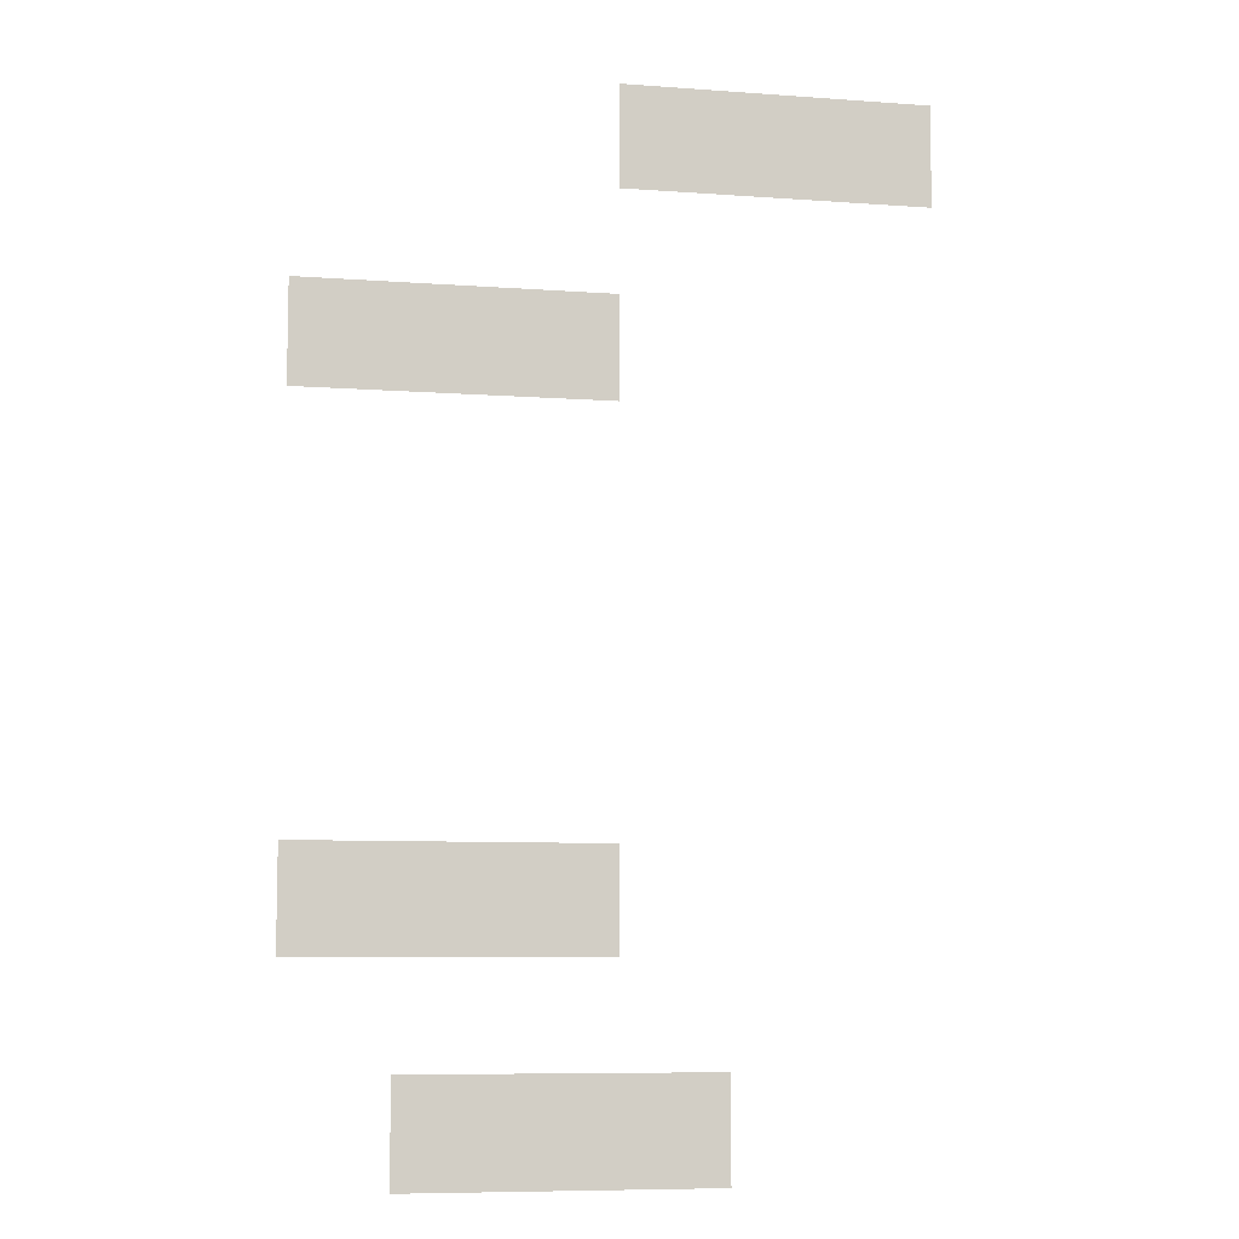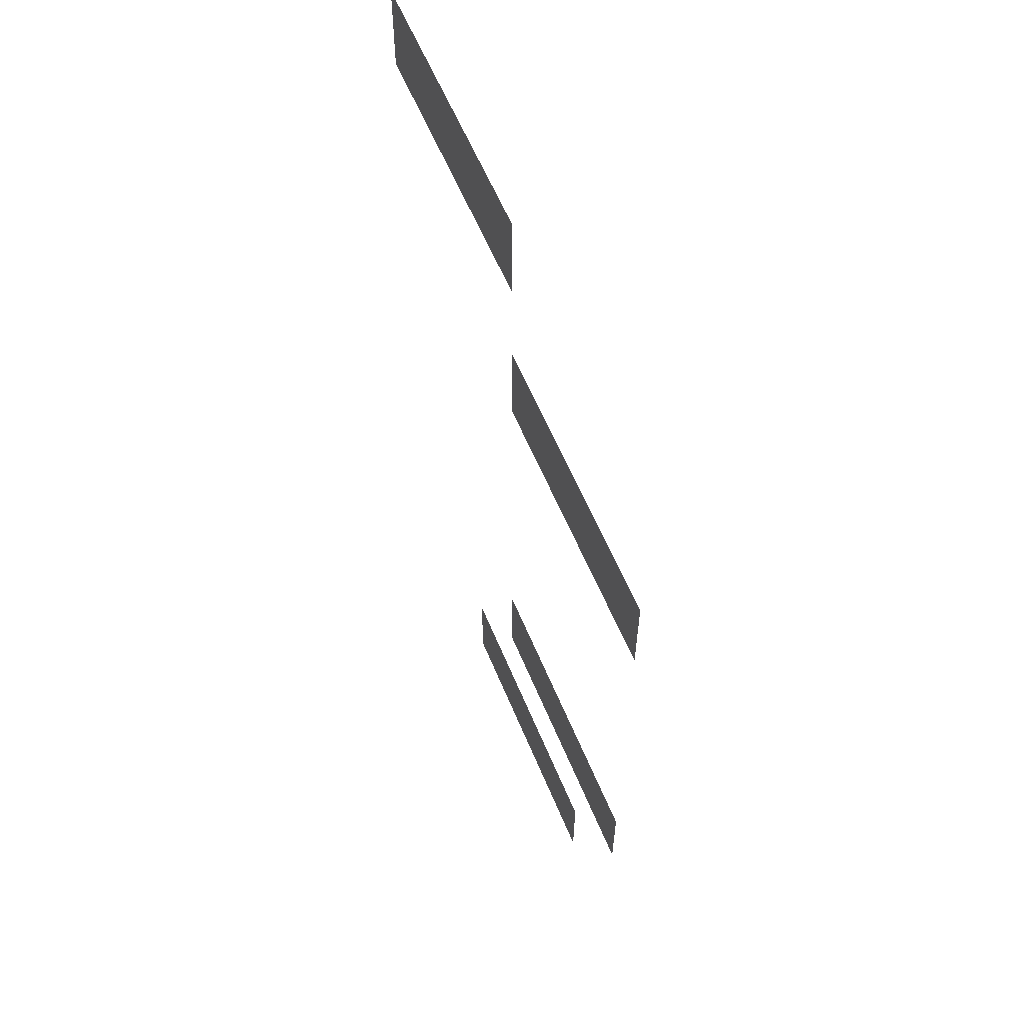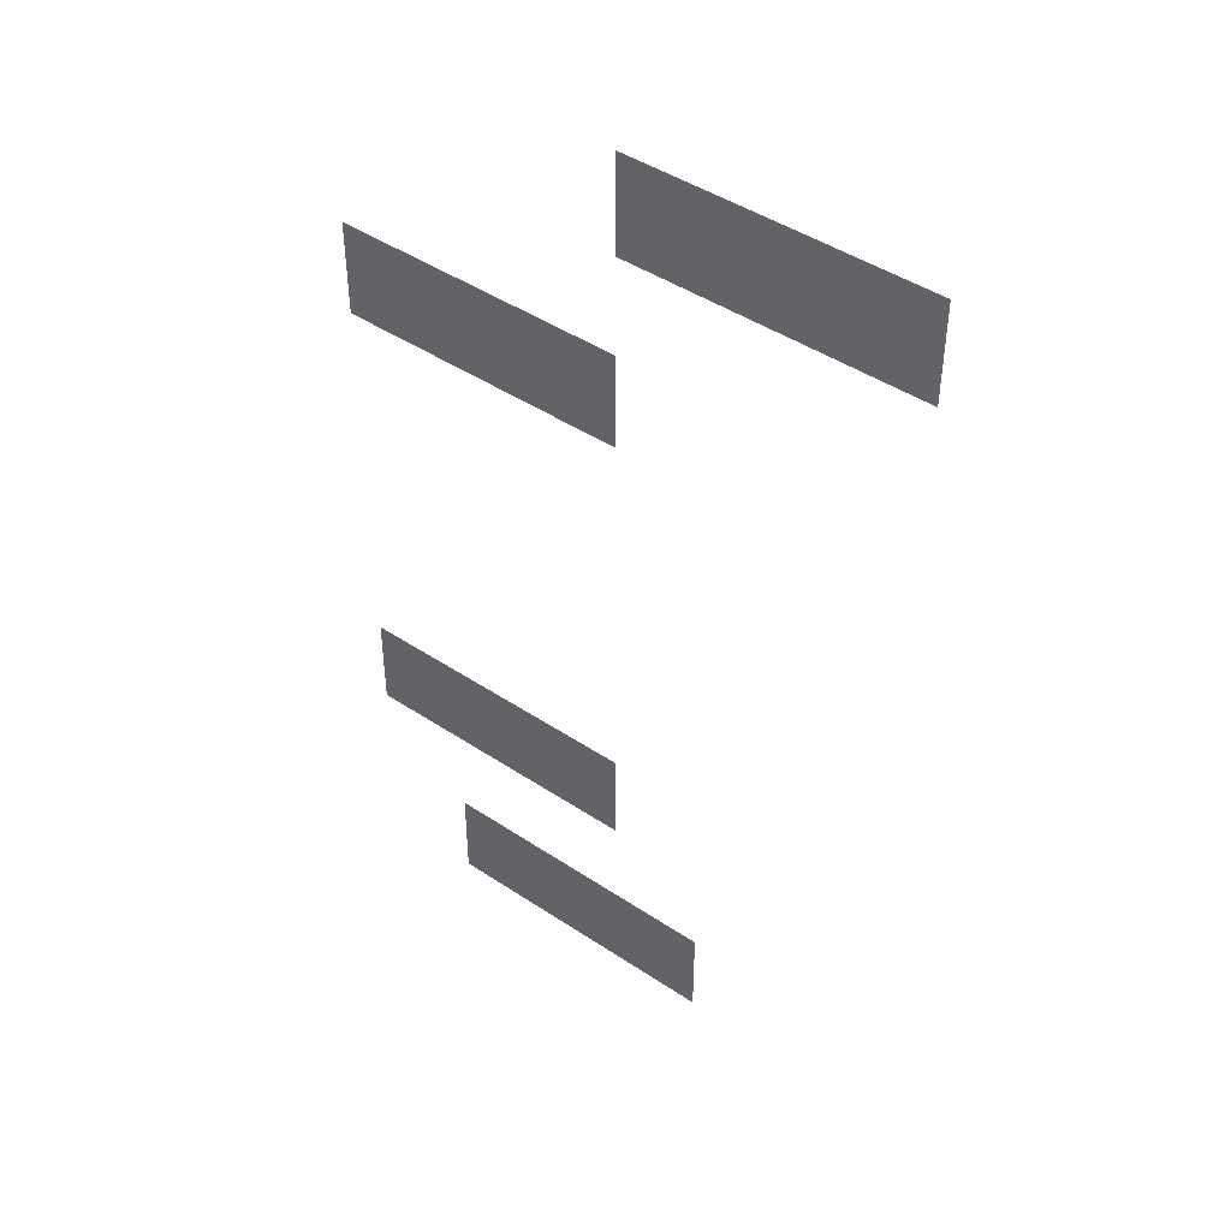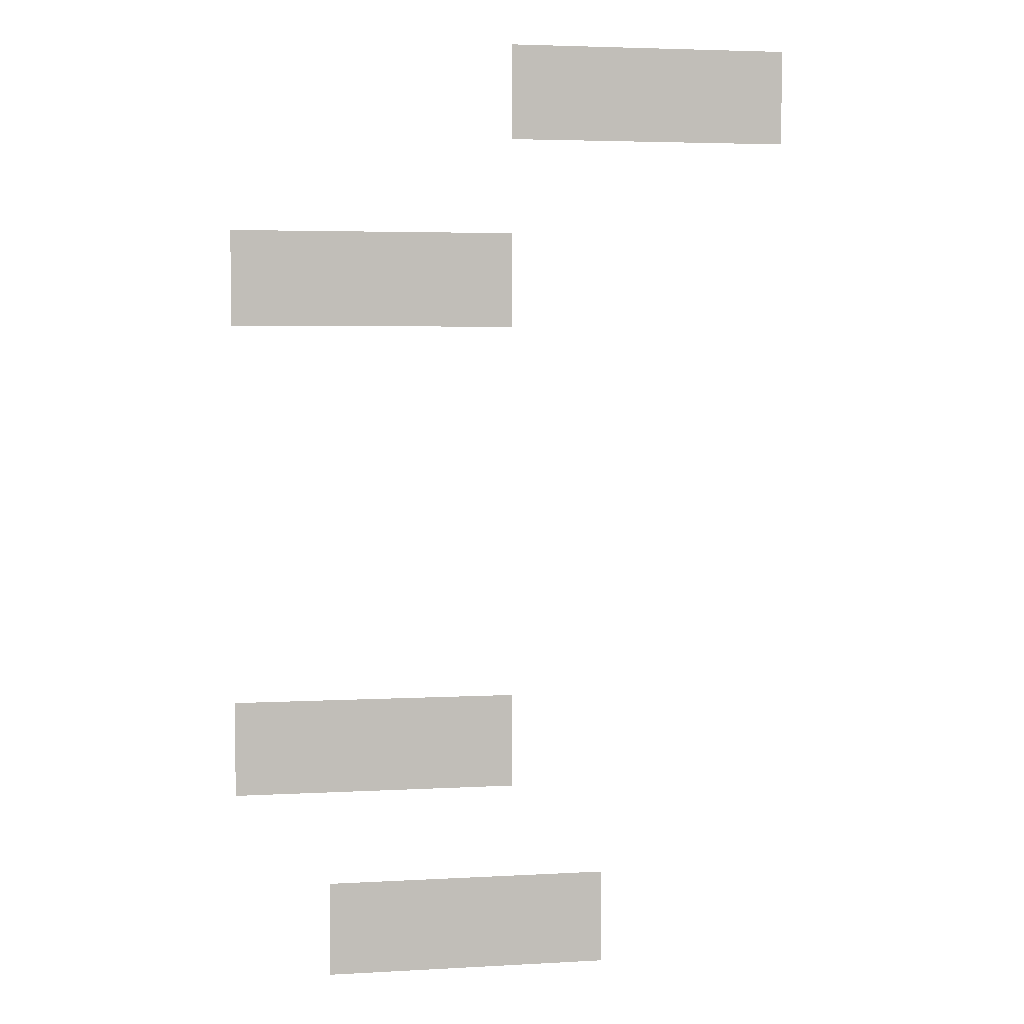
<metadata>
{"format":"obj","ext":"obj","renderer":"f3d","projection":"perspective","resolution":1024,"background":"white","views":[{"elev":-8.1,"azim":168.5,"up":"+Y"},{"elev":59.7,"azim":67.6,"up":"+Y"},{"elev":45.0,"azim":-142.3,"up":"+Y"},{"elev":4.1,"azim":169.5,"up":"+Y"}]}
</metadata>
<code>
v -0.96 -12.16 0
v -1.28 -12.16 0
v -1.28 -11.84 0
v -0.96 -11.84 0
v -1.28 -12.16 0
v -1.6 -12.16 0
v -1.6 -11.84 0
v -1.28 -11.84 0
v -1.6 -12.16 0
v -1.92 -12.16 0
v -1.92 -11.84 0
v -1.6 -11.84 0
v 0 -12.8 0
v -0.32 -12.8 0
v -0.32 -12.48 0
v 0 -12.48 0
v -0.32 -12.8 0
v -0.64 -12.8 0
v -0.64 -12.48 0
v -0.32 -12.48 0
v -0.64 -12.8 0
v -0.96 -12.8 0
v -0.96 -12.48 0
v -0.64 -12.48 0
v 0 -14.4 0
v -0.32 -14.4 0
v -0.32 -14.08 0
v 0 -14.08 0
v -0.32 -14.4 0
v -0.64 -14.4 0
v -0.64 -14.08 0
v -0.32 -14.08 0
v -0.64 -14.4 0
v -0.96 -14.4 0
v -0.96 -14.08 0
v -0.64 -14.08 0
v -0.32 -15.04 0
v -0.64 -15.04 0
v -0.64 -14.72 0
v -0.32 -14.72 0
v -0.64 -15.04 0
v -0.96 -15.04 0
v -0.96 -14.72 0
v -0.64 -14.72 0
v -0.96 -15.04 0
v -1.28 -15.04 0
v -1.28 -14.72 0
v -0.96 -14.72 0
g Town_mesh_0031
f 1 2 3 4
f 5 6 7 8
f 9 10 11 12
f 13 14 15 16
f 17 18 19 20
f 21 22 23 24
f 25 26 27 28
f 29 30 31 32
f 33 34 35 36
f 37 38 39 40
f 41 42 43 44
f 45 46 47 48

</code>
